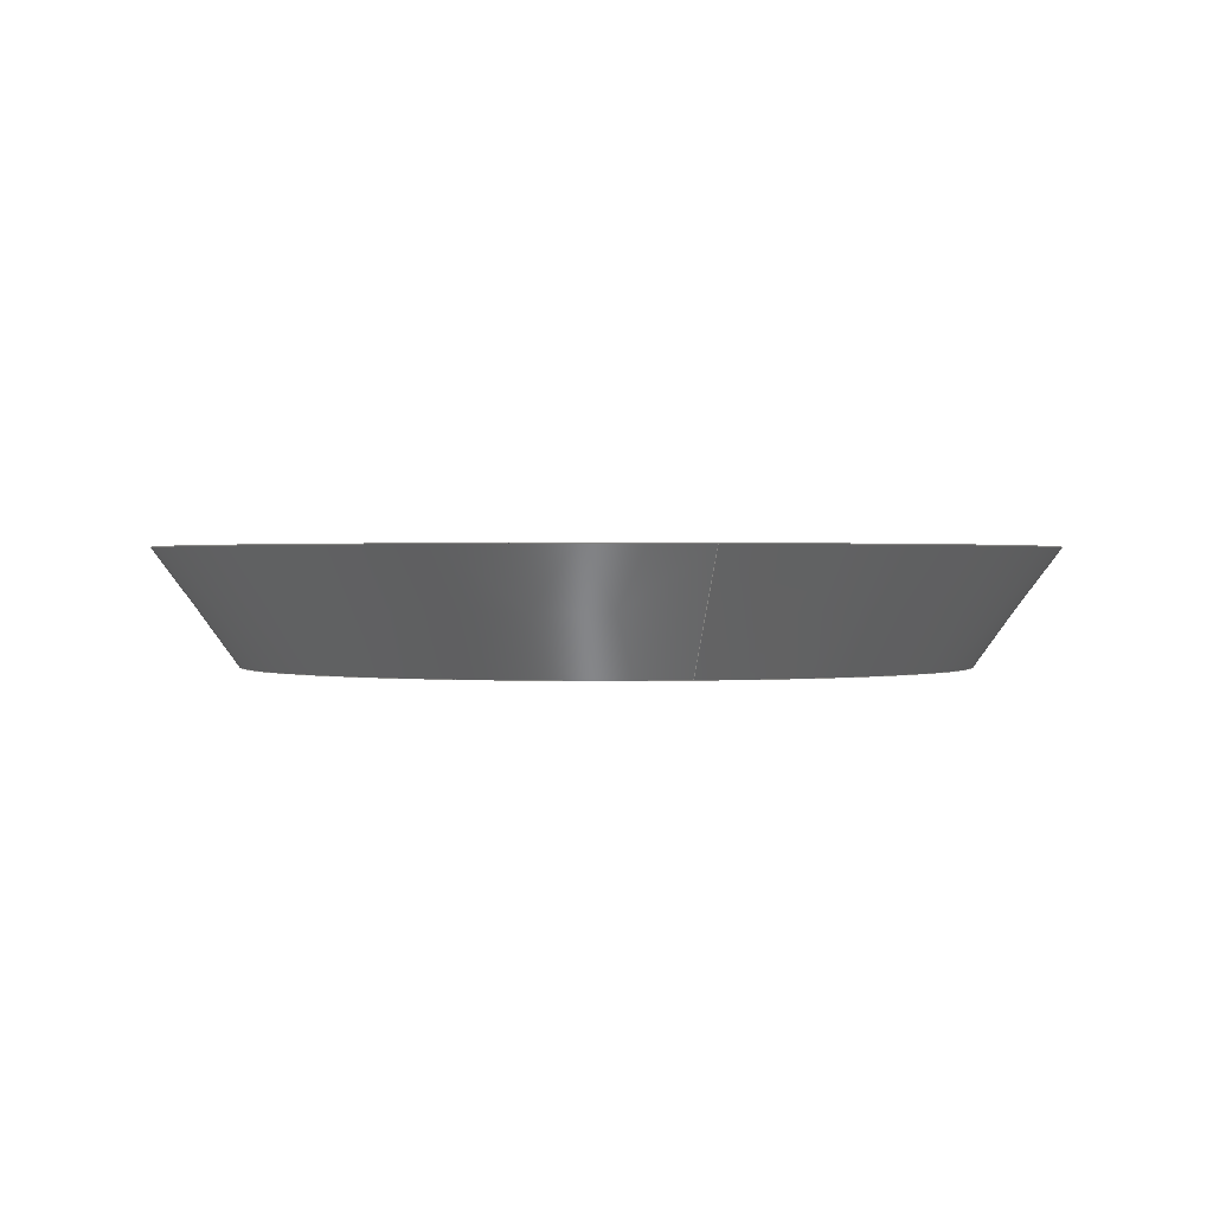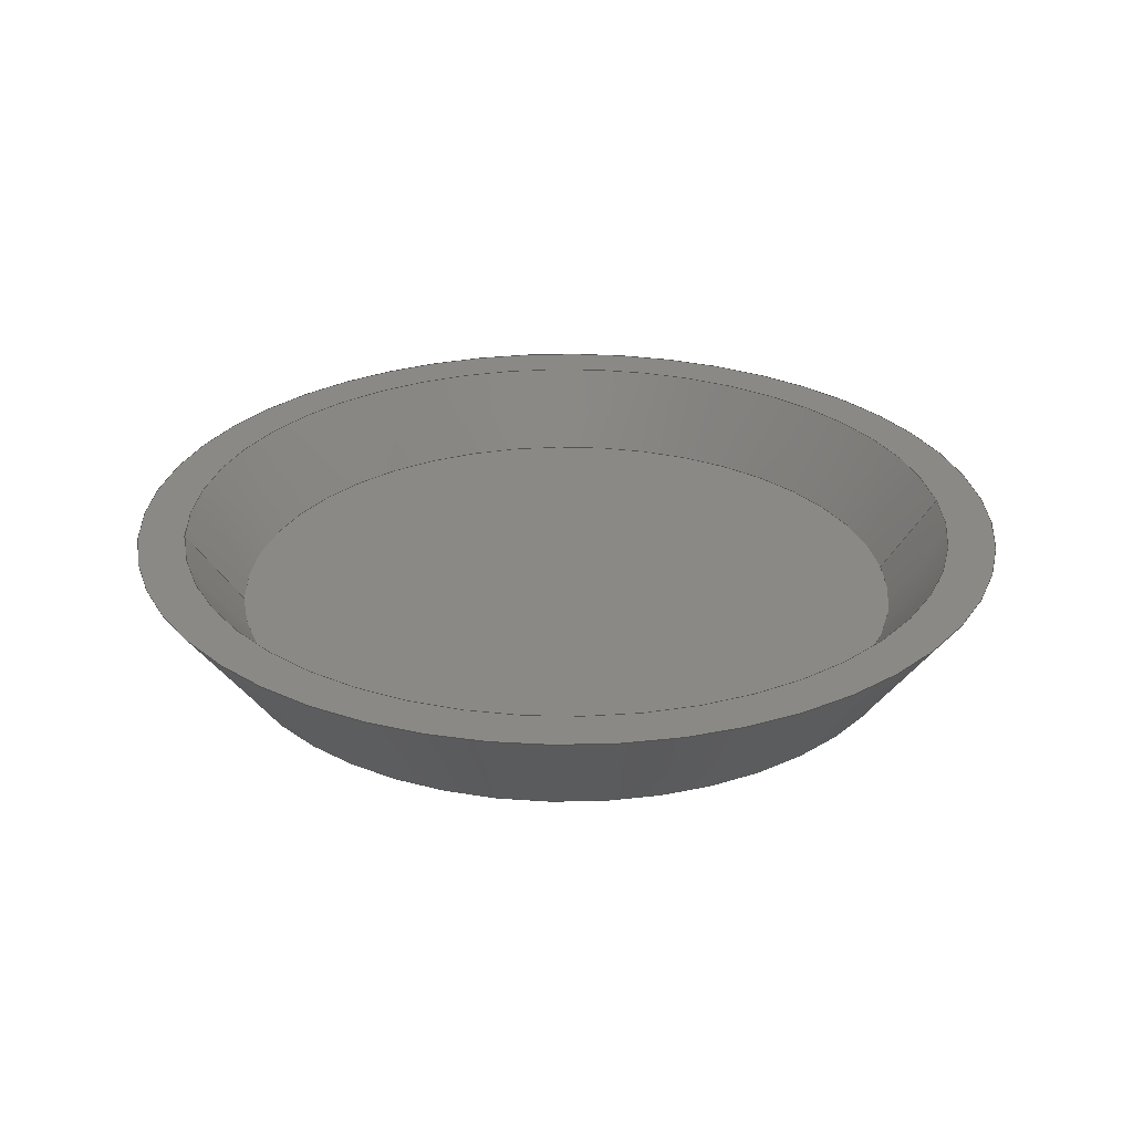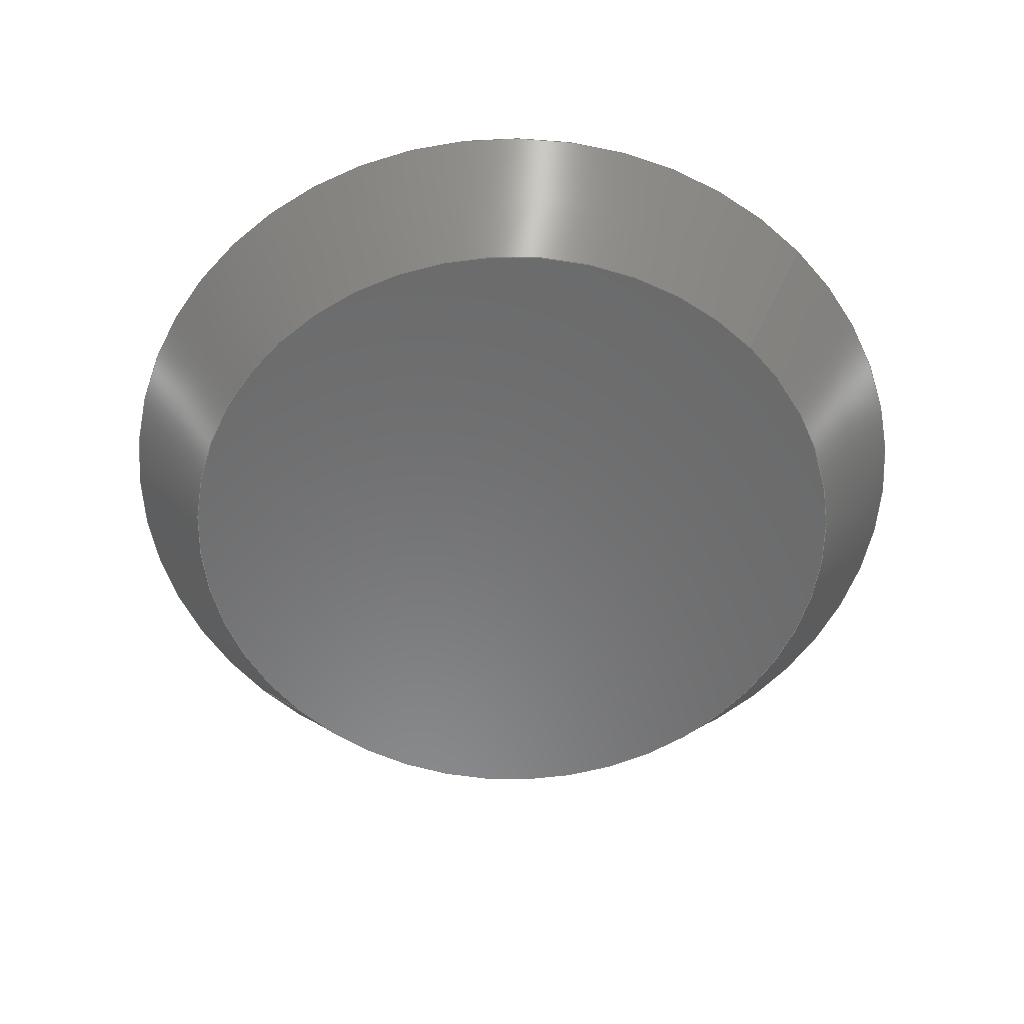
<metadata>
{"format":"step","ext":"step","renderer":"f3d","projection":"perspective","resolution":1024,"background":"white","views":[{"elev":0.8,"azim":-11.8,"up":"+Y"},{"elev":27.9,"azim":-96.0,"up":"+Y"},{"elev":-56.7,"azim":-45.8,"up":"+Y"}]}
</metadata>
<code>
ISO-10303-21;
DATA;
#1 = DIRECTION ( 'NONE',  ( 0, 1, 0 ) ) ;
#2 = DIRECTION ( 'NONE',  ( 0, 1, 0 ) ) ;
#3 = APPROVAL_STATUS ( 'not_yet_approved' ) ;
#4 = CALENDAR_DATE ( 2017, 29, 11 ) ;
#5 = ADVANCED_FACE ( 'NONE', ( #241 ), #239, .F. ) ;
#6 = PERSON_AND_ORGANIZATION_ROLE ( 'classification_officer' ) ;
#7 = ORIENTED_EDGE ( 'NONE', *, *, #191, .T. ) ;
#8 = MANIFOLD_SOLID_BREP ( 'Shell1', #176 ) ;
#9 = PERSON_AND_ORGANIZATION ( #197, #169 ) ;
#10 = APPROVAL_DATE_TIME ( #58, #211 ) ;
#11 = EDGE_CURVE ( 'NONE', #192, #242, #79, .T. ) ;
#12 = APPROVAL_DATE_TIME ( #108, #99 ) ;
#13 = FACE_OUTER_BOUND ( 'NONE', #183, .T. ) ;
#14 = LINE ( 'NONE', #16, #29 ) ;
#15 = DIRECTION ( 'NONE',  ( 0, 0.808, 0.5892 ) ) ;
#16 = CARTESIAN_POINT ( 'NONE',  ( 0, -4.822, 17.13 ) ) ;
#17 = DIRECTION ( 'NONE',  ( 0, 1, 0 ) ) ;
#18 = CC_DESIGN_DATE_AND_TIME_ASSIGNMENT ( #163, #114, ( #167 ) ) ;
#19 = LOCAL_TIME ( 14, 53, 25, #222 ) ;
#20 = ORIENTED_EDGE ( 'NONE', *, *, #215, .F. ) ;
#21 = DIRECTION ( 'NONE',  ( 0, 0, 1 ) ) ;
#22 = FACE_OUTER_BOUND ( 'NONE', #125, .T. ) ;
#23 = APPROVAL_STATUS ( 'not_yet_approved' ) ;
#24 = CARTESIAN_POINT ( 'NONE',  ( 0, -4.822, 0 ) ) ;
#25 = DIRECTION ( 'NONE',  ( 0, 1, 0 ) ) ;
#26 = AXIS2_PLACEMENT_3D ( 'NONE', #109, #41, #21 ) ;
#27 = CONICAL_SURFACE ( 'NONE', #188, 17.13, 0.63 ) ;
#28 = ORIENTED_EDGE ( 'NONE', *, *, #63, .T. ) ;
#29 = VECTOR ( 'NONE', #15, 1000 ) ;
#30 = PRODUCT_RELATED_PRODUCT_CATEGORY ( 'detail', '', ( #201 ) ) ;
#31 = ORIENTED_EDGE ( 'NONE', *, *, #179, .F. ) ;
#32 = EDGE_LOOP ( 'NONE', ( #153, #31 ) ) ;
#33 = PLANE ( 'NONE',  #116 ) ;
#34 = EDGE_LOOP ( 'NONE', ( #83, #46, #229, #245 ) ) ;
#35 = CC_DESIGN_PERSON_AND_ORGANIZATION_ASSIGNMENT ( #189, #6, ( #238 ) ) ;
#36 = PERSON_AND_ORGANIZATION ( #197, #169 ) ;
#37 = ORIENTED_EDGE ( 'NONE', *, *, #215, .T. ) ;
#38 = DIRECTION ( 'NONE',  ( 0, 1, 0 ) ) ;
#39 = CARTESIAN_POINT ( 'NONE',  ( 0, 0, 0 ) ) ;
#40 = APPROVAL_ROLE ( '' ) ;
#41 = DIRECTION ( 'NONE',  ( 0, 1, 0 ) ) ;
#42 = PERSON_AND_ORGANIZATION_ROLE ( 'design_owner' ) ;
#43 = PERSON_AND_ORGANIZATION ( #197, #169 ) ;
#44 = ORIENTED_EDGE ( 'NONE', *, *, #11, .F. ) ;
#45 = APPROVAL_ROLE ( '' ) ;
#46 = ORIENTED_EDGE ( 'NONE', *, *, #130, .T. ) ;
#47 = LINE ( 'NONE', #228, #199 ) ;
#48 = PERSON_AND_ORGANIZATION ( #197, #169 ) ;
#49 = LOCAL_TIME ( 14, 53, 25, #225 ) ;
#50 = DIRECTION ( 'NONE',  ( 0, 0, 1 ) ) ;
#51 = DIRECTION ( 'NONE',  ( 7.215e-17, 0.808, -0.5892 ) ) ;
#52 = CIRCLE ( 'NONE', #152, 23.12 ) ;
#53 = DIRECTION ( 'NONE',  ( 0, 0, 1 ) ) ;
#54 = FACE_BOUND ( 'NONE', #140, .T. ) ;
#55 = ADVANCED_FACE ( 'NONE', ( #22 ), #64, .T. ) ;
#56 = CARTESIAN_POINT ( 'NONE',  ( 0, -4, 0 ) ) ;
#57 =( LENGTH_UNIT ( ) NAMED_UNIT ( * ) SI_UNIT ( .MILLI., .METRE. ) );
#58 = DATE_AND_TIME ( #65, #19 ) ;
#59 = DIRECTION ( 'NONE',  ( 0, 1, 0 ) ) ;
#60 = APPROVAL ( #23, 'UNSPECIFIED' ) ;
#61 = ADVANCED_FACE ( 'NONE', ( #103 ), #33, .F. ) ;
#62 = SHAPE_DEFINITION_REPRESENTATION ( #135, #253 ) ;
#63 = EDGE_CURVE ( 'NONE', #192, #117, #14, .T. ) ;
#64 = CONICAL_SURFACE ( 'NONE', #162, 18.75, 0.63 ) ;
#65 = CALENDAR_DATE ( 2017, 29, 11 ) ;
#66 = CC_DESIGN_PERSON_AND_ORGANIZATION_ASSIGNMENT ( #48, #80, ( #170 ) ) ;
#67 = COORDINATED_UNIVERSAL_TIME_OFFSET ( 6, 0, .BEHIND. ) ;
#68 = VERTEX_POINT ( 'NONE', #73 ) ;
#69 = PLANE ( 'NONE',  #223 ) ;
#70 = VERTEX_POINT ( 'NONE', #195 ) ;
#71 = CARTESIAN_POINT ( 'NONE',  ( 0, -4.822, 0 ) ) ;
#72 = CC_DESIGN_DATE_AND_TIME_ASSIGNMENT ( #252, #101, ( #238 ) ) ;
#73 = CARTESIAN_POINT ( 'NONE',  ( 2.296e-15, -6, -18.75 ) ) ;
#74 = ORIENTED_EDGE ( 'NONE', *, *, #130, .F. ) ;
#75 = DIRECTION ( 'NONE',  ( 0, 1, 0 ) ) ;
#76 = DIRECTION ( 'NONE',  ( 0, 0, 1 ) ) ;
#77 = DIRECTION ( 'NONE',  ( 0, 0, 1 ) ) ;
#78 = EDGE_LOOP ( 'NONE', ( #119, #44, #28, #187 ) ) ;
#79 = CIRCLE ( 'NONE', #200, 17.73 ) ;
#80 = PERSON_AND_ORGANIZATION_ROLE ( 'design_supplier' ) ;
#81 = AXIS2_PLACEMENT_3D ( 'NONE', #39, #1, #178 ) ;
#82 = VERTEX_POINT ( 'NONE', #233 ) ;
#83 = ORIENTED_EDGE ( 'NONE', *, *, #111, .T. ) ;
#84 = CC_DESIGN_SECURITY_CLASSIFICATION ( #238, ( #170 ) ) ;
#85 = APPROVAL_PERSON_ORGANIZATION ( #9, #211, #45 ) ;
#86 = LINE ( 'NONE', #171, #148 ) ;
#87 = AXIS2_PLACEMENT_3D ( 'NONE', #97, #75, #157 ) ;
#88 = CARTESIAN_POINT ( 'NONE',  ( 0, 0, 20.65 ) ) ;
#89 = DIRECTION ( 'NONE',  ( 0, 1, 0 ) ) ;
#90 = UNCERTAINTY_MEASURE_WITH_UNIT (LENGTH_MEASURE( 1e-05 ), #57, 'distance_accuracy_value', 'NONE');
#91 = CALENDAR_DATE ( 2017, 29, 11 ) ;
#92 = DIRECTION ( 'NONE',  ( 0, 0, 1 ) ) ;
#93 = VERTEX_POINT ( 'NONE', #107 ) ;
#94 = DIRECTION ( 'NONE',  ( 0, 0, 1 ) ) ;
#95 = CARTESIAN_POINT ( 'NONE',  ( 0, -4, 17.73 ) ) ;
#96 = DIRECTION ( 'NONE',  ( 1, 0, 0 ) ) ;
#97 = CARTESIAN_POINT ( 'NONE',  ( 0, 0, 0 ) ) ;
#98 = CARTESIAN_POINT ( 'NONE',  ( 0, -4, 0 ) ) ;
#99 = APPROVAL ( #139, 'UNSPECIFIED' ) ;
#100 = PERSON_AND_ORGANIZATION_ROLE ( 'creator' ) ;
#101 = DATE_TIME_ROLE ( 'classification_date' ) ;
#102 = CIRCLE ( 'NONE', #26, 20.65 ) ;
#103 = FACE_OUTER_BOUND ( 'NONE', #32, .T. ) ;
#104 = LOCAL_TIME ( 14, 53, 25, #154 ) ;
#105 = APPROVAL_PERSON_ORGANIZATION ( #205, #99, #161 ) ;
#106 = CIRCLE ( 'NONE', #87, 20.65 ) ;
#107 = CARTESIAN_POINT ( 'NONE',  ( 2.529e-15, 0, -20.65 ) ) ;
#108 = DATE_AND_TIME ( #91, #166 ) ;
#109 = CARTESIAN_POINT ( 'NONE',  ( 0, 0, 0 ) ) ;
#110 =( NAMED_UNIT ( * ) PLANE_ANGLE_UNIT ( ) SI_UNIT ( $, .RADIAN. ) );
#111 = EDGE_CURVE ( 'NONE', #82, #68, #246, .T. ) ;
#112 = MECHANICAL_CONTEXT ( 'NONE', #235, 'mechanical' ) ;
#113 = APPROVAL_PERSON_ORGANIZATION ( #243, #60, #40 ) ;
#114 = DATE_TIME_ROLE ( 'creation_date' ) ;
#115 = PERSON_AND_ORGANIZATION ( #197, #169 ) ;
#116 = AXIS2_PLACEMENT_3D ( 'NONE', #193, #151, #231 ) ;
#117 = VERTEX_POINT ( 'NONE', #88 ) ;
#118 = SECURITY_CLASSIFICATION_LEVEL ( 'unclassified' ) ;
#119 = ORIENTED_EDGE ( 'NONE', *, *, #143, .F. ) ;
#120 = AXIS2_PLACEMENT_3D ( 'NONE', #194, #126, #50 ) ;
#121 = CALENDAR_DATE ( 2017, 29, 11 ) ;
#122 = ORIENTED_EDGE ( 'NONE', *, *, #11, .T. ) ;
#123 = CIRCLE ( 'NONE', #124, 18.75 ) ;
#124 = AXIS2_PLACEMENT_3D ( 'NONE', #251, #89, #53 ) ;
#125 = EDGE_LOOP ( 'NONE', ( #74, #159, #180, #20 ) ) ;
#126 = DIRECTION ( 'NONE',  ( 0, 1, 0 ) ) ;
#127 = DIRECTION ( 'NONE',  ( 0, 1, 0 ) ) ;
#128 = DIRECTION ( 'NONE',  ( 0, 0, 1 ) ) ;
#129 = EDGE_LOOP ( 'NONE', ( #122, #190 ) ) ;
#130 = EDGE_CURVE ( 'NONE', #68, #209, #86, .T. ) ;
#131 = DIRECTION ( 'NONE',  ( 0, 0, 1 ) ) ;
#132 = LINE ( 'NONE', #248, #224 ) ;
#133 =( NAMED_UNIT ( * ) SI_UNIT ( $, .STERADIAN. ) SOLID_ANGLE_UNIT ( ) );
#134 = DIRECTION ( 'NONE',  ( 0, -0, 1 ) ) ;
#135 = PRODUCT_DEFINITION_SHAPE ( 'NONE', 'NONE',  #167 ) ;
#136 = EDGE_LOOP ( 'NONE', ( #240, #37 ) ) ;
#137 = APPLICATION_PROTOCOL_DEFINITION ( 'international standard', 'config_control_design', 1994, #237 ) ;
#138 = APPROVAL_DATE_TIME ( #173, #60 ) ;
#139 = APPROVAL_STATUS ( 'not_yet_approved' ) ;
#140 = EDGE_LOOP ( 'NONE', ( #142, #226 ) ) ;
#141 = AXIS2_PLACEMENT_3D ( 'NONE', #56, #59, #221 ) ;
#142 = ORIENTED_EDGE ( 'NONE', *, *, #244, .F. ) ;
#143 = EDGE_CURVE ( 'NONE', #242, #93, #132, .T. ) ;
#144 = COORDINATED_UNIVERSAL_TIME_OFFSET ( 6, 0, .BEHIND. ) ;
#145 = CC_DESIGN_APPROVAL ( #60, ( #167 ) ) ;
#146 = EDGE_CURVE ( 'NONE', #82, #70, #47, .T. ) ;
#147 = ORIENTED_EDGE ( 'NONE', *, *, #143, .T. ) ;
#148 = VECTOR ( 'NONE', #51, 1000 ) ;
#149 = DIRECTION ( 'NONE',  ( 0, 0, 1 ) ) ;
#150 = CIRCLE ( 'NONE', #196, 17.73 ) ;
#151 = DIRECTION ( 'NONE',  ( 0, 1, 0 ) ) ;
#152 = AXIS2_PLACEMENT_3D ( 'NONE', #220, #255, #131 ) ;
#153 = ORIENTED_EDGE ( 'NONE', *, *, #111, .F. ) ;
#154 = COORDINATED_UNIVERSAL_TIME_OFFSET ( 6, 0, .BEHIND. ) ;
#155 = APPLICATION_PROTOCOL_DEFINITION ( 'international standard', 'config_control_design', 1994, #235 ) ;
#156 = CC_DESIGN_PERSON_AND_ORGANIZATION_ASSIGNMENT ( #115, #181, ( #167 ) ) ;
#157 = DIRECTION ( 'NONE',  ( 0, 0, 1 ) ) ;
#158 = CIRCLE ( 'NONE', #81, 23.12 ) ;
#159 = ORIENTED_EDGE ( 'NONE', *, *, #179, .T. ) ;
#160 = ADVANCED_FACE ( 'NONE', ( #219 ), #175, .T. ) ;
#161 = APPROVAL_ROLE ( '' ) ;
#162 = AXIS2_PLACEMENT_3D ( 'NONE', #217, #174, #149 ) ;
#163 = DATE_AND_TIME ( #121, #216 ) ;
#164 = FACE_OUTER_BOUND ( 'NONE', #129, .T. ) ;
#165 = CC_DESIGN_PERSON_AND_ORGANIZATION_ASSIGNMENT ( #36, #100, ( #170 ) ) ;
#166 = LOCAL_TIME ( 14, 53, 25, #144 ) ;
#167 = PRODUCT_DEFINITION ( 'UNKNOWN', '', #170, #186 ) ;
#168 = DIRECTION ( 'NONE',  ( 0, 0.808, 0.5892 ) ) ;
#169 = ORGANIZATION ( 'UNSPECIFIED', 'UNSPECIFIED', '' ) ;
#170 = PRODUCT_DEFINITION_FORMATION_WITH_SPECIFIED_SOURCE ( 'ANY', '', #201, .NOT_KNOWN. ) ;
#171 = CARTESIAN_POINT ( 'NONE',  ( 2.296e-15, -6, -18.75 ) ) ;
#172 = DIRECTION ( 'NONE',  ( 7.215e-17, 0.808, -0.5892 ) ) ;
#173 = DATE_AND_TIME ( #210, #49 ) ;
#174 = DIRECTION ( 'NONE',  ( 0, 1, 0 ) ) ;
#175 = CONICAL_SURFACE ( 'NONE', #120, 18.75, 0.63 ) ;
#176 = CLOSED_SHELL ( 'NONE', ( #207, #160, #61, #184, #55, #206, #5 ) ) ;
#177 = PLANE ( 'NONE',  #141 ) ;
#178 = DIRECTION ( 'NONE',  ( 0, 0, 1 ) ) ;
#179 = EDGE_CURVE ( 'NONE', #68, #82, #123, .T. ) ;
#180 = ORIENTED_EDGE ( 'NONE', *, *, #146, .T. ) ;
#181 = PERSON_AND_ORGANIZATION_ROLE ( 'creator' ) ;
#182 = AXIS2_PLACEMENT_3D ( 'NONE', #71, #127, #128 ) ;
#183 = EDGE_LOOP ( 'NONE', ( #236, #147, #7, #247 ) ) ;
#184 = ADVANCED_FACE ( 'NONE', ( #54, #249 ), #69, .T. ) ;
#185 = CC_DESIGN_PERSON_AND_ORGANIZATION_ASSIGNMENT ( #43, #42, ( #201 ) ) ;
#186 = DESIGN_CONTEXT ( 'detailed design', #237, 'design' ) ;
#187 = ORIENTED_EDGE ( 'NONE', *, *, #244, .T. ) ;
#188 = AXIS2_PLACEMENT_3D ( 'NONE', #24, #25, #94 ) ;
#189 = PERSON_AND_ORGANIZATION ( #197, #169 ) ;
#190 = ORIENTED_EDGE ( 'NONE', *, *, #250, .T. ) ;
#191 = EDGE_CURVE ( 'NONE', #93, #117, #106, .T. ) ;
#192 = VERTEX_POINT ( 'NONE', #95 ) ;
#193 = CARTESIAN_POINT ( 'NONE',  ( 0, -6, 0 ) ) ;
#194 = CARTESIAN_POINT ( 'NONE',  ( 0, -6, 0 ) ) ;
#195 = CARTESIAN_POINT ( 'NONE',  ( -2.832e-15, 0, 23.12 ) ) ;
#196 = AXIS2_PLACEMENT_3D ( 'NONE', #98, #38, #76 ) ;
#197 = PERSON ( 'UNSPECIFIED', 'UNSPECIFIED', 'UNSPECIFIED', ('UNSPECIFIED'), ('UNSPECIFIED'), ('UNSPECIFIED') ) ;
#198 = DIRECTION ( 'NONE',  ( 0, 1, 0 ) ) ;
#199 = VECTOR ( 'NONE', #168, 1000 ) ;
#200 = AXIS2_PLACEMENT_3D ( 'NONE', #213, #17, #230 ) ;
#201 = PRODUCT ( 'Tarot Sunny Sky Motor Bottom_Default_sldprt', 'Tarot Sunny Sky Motor Bottom_Default_sldprt', '', ( #112 ) ) ;
#202 = CARTESIAN_POINT ( 'NONE',  ( 5.664e-15, 0, -23.12 ) ) ;
#203 = CARTESIAN_POINT ( 'NONE',  ( 0, 0, 0 ) ) ;
#204 = AXIS2_PLACEMENT_3D ( 'NONE', #203, #77, #96 ) ;
#205 = PERSON_AND_ORGANIZATION ( #197, #169 ) ;
#206 = ADVANCED_FACE ( 'NONE', ( #164 ), #177, .T. ) ;
#207 = ADVANCED_FACE ( 'NONE', ( #13 ), #27, .F. ) ;
#208 =( GEOMETRIC_REPRESENTATION_CONTEXT ( 3 ) GLOBAL_UNCERTAINTY_ASSIGNED_CONTEXT ( ( #90 ) ) GLOBAL_UNIT_ASSIGNED_CONTEXT ( ( #57, #110, #133 ) ) REPRESENTATION_CONTEXT ( 'NONE', 'WORKASPACE' ) );
#209 = VERTEX_POINT ( 'NONE', #202 ) ;
#210 = CALENDAR_DATE ( 2017, 29, 11 ) ;
#211 = APPROVAL ( #3, 'UNSPECIFIED' ) ;
#212 = AXIS2_PLACEMENT_3D ( 'NONE', #254, #198, #92 ) ;
#213 = CARTESIAN_POINT ( 'NONE',  ( 0, -4, 0 ) ) ;
#214 = CARTESIAN_POINT ( 'NONE',  ( 0, 0, 0 ) ) ;
#215 = EDGE_CURVE ( 'NONE', #209, #70, #158, .T. ) ;
#216 = LOCAL_TIME ( 14, 53, 25, #67 ) ;
#217 = CARTESIAN_POINT ( 'NONE',  ( 0, -6, 0 ) ) ;
#218 = CC_DESIGN_APPROVAL ( #99, ( #238 ) ) ;
#219 = FACE_OUTER_BOUND ( 'NONE', #34, .T. ) ;
#220 = CARTESIAN_POINT ( 'NONE',  ( 0, 0, 0 ) ) ;
#221 = DIRECTION ( 'NONE',  ( 0, -0, 1 ) ) ;
#222 = COORDINATED_UNIVERSAL_TIME_OFFSET ( 6, 0, .BEHIND. ) ;
#223 = AXIS2_PLACEMENT_3D ( 'NONE', #214, #2, #134 ) ;
#224 = VECTOR ( 'NONE', #172, 1000 ) ;
#225 = COORDINATED_UNIVERSAL_TIME_OFFSET ( 6, 0, .BEHIND. ) ;
#226 = ORIENTED_EDGE ( 'NONE', *, *, #191, .F. ) ;
#227 = CC_DESIGN_APPROVAL ( #211, ( #170 ) ) ;
#228 = CARTESIAN_POINT ( 'NONE',  ( 0, -6, 18.75 ) ) ;
#229 = ORIENTED_EDGE ( 'NONE', *, *, #232, .F. ) ;
#230 = DIRECTION ( 'NONE',  ( 0, 0, 1 ) ) ;
#231 = DIRECTION ( 'NONE',  ( 0, -0, 1 ) ) ;
#232 = EDGE_CURVE ( 'NONE', #70, #209, #52, .T. ) ;
#233 = CARTESIAN_POINT ( 'NONE',  ( 0, -6, 18.75 ) ) ;
#234 = CARTESIAN_POINT ( 'NONE',  ( 2.35e-15, -4, -17.73 ) ) ;
#235 = APPLICATION_CONTEXT ( 'configuration controlled 3d designs of mechanical parts and assemblies' ) ;
#236 = ORIENTED_EDGE ( 'NONE', *, *, #250, .F. ) ;
#237 = APPLICATION_CONTEXT ( 'configuration controlled 3d designs of mechanical parts and assemblies' ) ;
#238 = SECURITY_CLASSIFICATION ( '', '', #118 ) ;
#239 = CONICAL_SURFACE ( 'NONE', #182, 17.13, 0.63 ) ;
#240 = ORIENTED_EDGE ( 'NONE', *, *, #232, .T. ) ;
#241 = FACE_OUTER_BOUND ( 'NONE', #78, .T. ) ;
#242 = VERTEX_POINT ( 'NONE', #234 ) ;
#243 = PERSON_AND_ORGANIZATION ( #197, #169 ) ;
#244 = EDGE_CURVE ( 'NONE', #117, #93, #102, .T. ) ;
#245 = ORIENTED_EDGE ( 'NONE', *, *, #146, .F. ) ;
#246 = CIRCLE ( 'NONE', #212, 18.75 ) ;
#247 = ORIENTED_EDGE ( 'NONE', *, *, #63, .F. ) ;
#248 = CARTESIAN_POINT ( 'NONE',  ( 2.098e-15, -4.822, -17.13 ) ) ;
#249 = FACE_OUTER_BOUND ( 'NONE', #136, .T. ) ;
#250 = EDGE_CURVE ( 'NONE', #242, #192, #150, .T. ) ;
#251 = CARTESIAN_POINT ( 'NONE',  ( 0, -6, 0 ) ) ;
#252 = DATE_AND_TIME ( #4, #104 ) ;
#253 = ADVANCED_BREP_SHAPE_REPRESENTATION ( 'Tarot Sunny Sky Motor Bottom_Default_sldprt', ( #8, #204 ), #208 ) ;
#254 = CARTESIAN_POINT ( 'NONE',  ( 0, -6, 0 ) ) ;
#255 = DIRECTION ( 'NONE',  ( 0, 1, 0 ) ) ;
ENDSEC;
END-ISO-10303-21;

</code>
